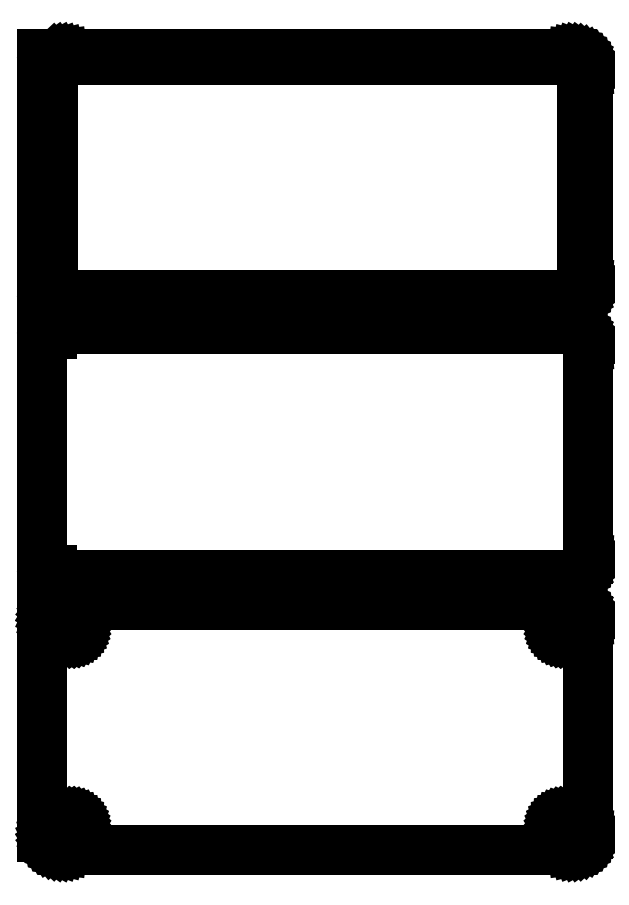
<metadata>
{"format":"dxf","ext":"dxf","renderer":"ezdxf+matplotlib","layout":"modelspace","background":"white","min_lineweight":24,"dpi":150}
</metadata>
<code>
0
SECTION
2
ENTITIES
0
LINE
8
0
10
-81
20
299.9
11
-80.69
21
299.6
0
LINE
8
0
10
-80.69
20
299.6
11
-80.18
21
299.3
0
LINE
8
0
10
-80.18
20
299.3
11
-79.63
21
299
0
LINE
8
0
10
-79.63
20
299
11
-79.05
21
298.7
0
LINE
8
0
10
-79.05
20
298.7
11
-78.44
21
298.6
0
LINE
8
0
10
-78.44
20
298.6
11
-77.81
21
298.5
0
LINE
8
0
10
-77.81
20
298.5
11
77.81
21
298.5
0
LINE
8
0
10
77.81
20
298.5
11
78.44
21
298.6
0
LINE
8
0
10
78.44
20
298.6
11
79.05
21
298.7
0
LINE
8
0
10
79.05
20
298.7
11
79.63
21
299
0
LINE
8
0
10
79.63
20
299
11
80.18
21
299.3
0
LINE
8
0
10
80.18
20
299.3
11
80.69
21
299.6
0
LINE
8
0
10
80.69
20
299.6
11
81.14
21
300.1
0
LINE
8
0
10
81.14
20
300.1
11
81.55
21
300.6
0
LINE
8
0
10
81.55
20
300.6
11
81.88
21
301.1
0
LINE
8
0
10
81.88
20
301.1
11
82.15
21
301.7
0
LINE
8
0
10
82.15
20
301.7
11
82.34
21
302.3
0
LINE
8
0
10
82.34
20
302.3
11
82.46
21
302.9
0
LINE
8
0
10
82.46
20
302.9
11
82.5
21
303.5
0
LINE
8
0
10
82.5
20
303.5
11
82.5
21
368.5
0
LINE
8
0
10
82.5
20
368.5
11
82.46
21
369.1
0
LINE
8
0
10
82.46
20
369.1
11
82.34
21
369.7
0
LINE
8
0
10
82.34
20
369.7
11
82.15
21
370.3
0
LINE
8
0
10
82.15
20
370.3
11
81.88
21
370.9
0
LINE
8
0
10
81.88
20
370.9
11
81.55
21
371.4
0
LINE
8
0
10
81.55
20
371.4
11
81.14
21
371.9
0
LINE
8
0
10
81.14
20
371.9
11
80.69
21
372.4
0
LINE
8
0
10
80.69
20
372.4
11
80.18
21
372.7
0
LINE
8
0
10
80.18
20
372.7
11
79.63
21
373
0
LINE
8
0
10
79.63
20
373
11
79.05
21
373.3
0
LINE
8
0
10
79.05
20
373.3
11
78.44
21
373.4
0
LINE
8
0
10
78.44
20
373.4
11
77.81
21
373.5
0
LINE
8
0
10
77.81
20
373.5
11
-77.81
21
373.5
0
LINE
8
0
10
-77.81
20
373.5
11
-78.44
21
373.4
0
LINE
8
0
10
-78.44
20
373.4
11
-79.05
21
373.3
0
LINE
8
0
10
-79.05
20
373.3
11
-79.63
21
373
0
LINE
8
0
10
-79.63
20
373
11
-80.18
21
372.7
0
LINE
8
0
10
-80.18
20
372.7
11
-80.69
21
372.4
0
LINE
8
0
10
-80.69
20
372.4
11
-81
21
372.1
0
LINE
8
0
10
-81
20
372.1
11
-81
21
373.5
0
LINE
8
0
10
-81
20
373.5
11
-84
21
373.5
0
LINE
8
0
10
-84
20
373.5
11
-84
21
298.5
0
LINE
8
0
10
-84
20
298.5
11
-81
21
298.5
0
LINE
8
0
10
-81
20
298.5
11
-81
21
299.9
0
LINE
8
0
10
-77.24
20
300.1
11
-77.73
21
300.2
0
LINE
8
0
10
-77.73
20
300.2
11
-78.2
21
300.3
0
LINE
8
0
10
-78.2
20
300.3
11
-78.65
21
300.5
0
LINE
8
0
10
-78.65
20
300.5
11
-79.08
21
300.7
0
LINE
8
0
10
-79.08
20
300.7
11
-79.47
21
301
0
LINE
8
0
10
-79.47
20
301
11
-79.82
21
301.3
0
LINE
8
0
10
-79.82
20
301.3
11
-80.13
21
301.7
0
LINE
8
0
10
-80.13
20
301.7
11
-80.39
21
302.1
0
LINE
8
0
10
-80.39
20
302.1
11
-80.6
21
302.6
0
LINE
8
0
10
-80.6
20
302.6
11
-80.75
21
303
0
LINE
8
0
10
-80.75
20
303
11
-80.84
21
303.5
0
LINE
8
0
10
-80.84
20
303.5
11
-80.87
21
304
0
LINE
8
0
10
-80.87
20
304
11
-80.87
21
368
0
LINE
8
0
10
-80.87
20
368
11
-80.84
21
368.5
0
LINE
8
0
10
-80.84
20
368.5
11
-80.75
21
369
0
LINE
8
0
10
-80.75
20
369
11
-80.6
21
369.4
0
LINE
8
0
10
-80.6
20
369.4
11
-80.39
21
369.9
0
LINE
8
0
10
-80.39
20
369.9
11
-80.13
21
370.3
0
LINE
8
0
10
-80.13
20
370.3
11
-79.82
21
370.7
0
LINE
8
0
10
-79.82
20
370.7
11
-79.47
21
371
0
LINE
8
0
10
-79.47
20
371
11
-79.08
21
371.3
0
LINE
8
0
10
-79.08
20
371.3
11
-78.65
21
371.5
0
LINE
8
0
10
-78.65
20
371.5
11
-78.2
21
371.7
0
LINE
8
0
10
-78.2
20
371.7
11
-77.73
21
371.8
0
LINE
8
0
10
-77.73
20
371.8
11
-77.24
21
371.9
0
LINE
8
0
10
-77.24
20
371.9
11
77.24
21
371.9
0
LINE
8
0
10
77.24
20
371.9
11
77.73
21
371.8
0
LINE
8
0
10
77.73
20
371.8
11
78.2
21
371.7
0
LINE
8
0
10
78.2
20
371.7
11
78.65
21
371.5
0
LINE
8
0
10
78.65
20
371.5
11
79.08
21
371.3
0
LINE
8
0
10
79.08
20
371.3
11
79.47
21
371
0
LINE
8
0
10
79.47
20
371
11
79.82
21
370.7
0
LINE
8
0
10
79.82
20
370.7
11
80.13
21
370.3
0
LINE
8
0
10
80.13
20
370.3
11
80.39
21
369.9
0
LINE
8
0
10
80.39
20
369.9
11
80.6
21
369.4
0
LINE
8
0
10
80.6
20
369.4
11
80.75
21
369
0
LINE
8
0
10
80.75
20
369
11
80.84
21
368.5
0
LINE
8
0
10
80.84
20
368.5
11
80.87
21
368
0
LINE
8
0
10
80.87
20
368
11
80.87
21
304
0
LINE
8
0
10
80.87
20
304
11
80.84
21
303.5
0
LINE
8
0
10
80.84
20
303.5
11
80.75
21
303
0
LINE
8
0
10
80.75
20
303
11
80.6
21
302.6
0
LINE
8
0
10
80.6
20
302.6
11
80.39
21
302.1
0
LINE
8
0
10
80.39
20
302.1
11
80.13
21
301.7
0
LINE
8
0
10
80.13
20
301.7
11
79.82
21
301.3
0
LINE
8
0
10
79.82
20
301.3
11
79.47
21
301
0
LINE
8
0
10
79.47
20
301
11
79.08
21
300.7
0
LINE
8
0
10
79.08
20
300.7
11
78.65
21
300.5
0
LINE
8
0
10
78.65
20
300.5
11
78.2
21
300.3
0
LINE
8
0
10
78.2
20
300.3
11
77.73
21
300.2
0
LINE
8
0
10
77.73
20
300.2
11
77.24
21
300.1
0
LINE
8
0
10
77.24
20
300.1
11
-77.24
21
300.1
0
LINE
8
0
10
78.44
20
214.6
11
79.05
21
214.7
0
LINE
8
0
10
79.05
20
214.7
11
79.63
21
215
0
LINE
8
0
10
79.63
20
215
11
80.18
21
215.3
0
LINE
8
0
10
80.18
20
215.3
11
80.69
21
215.6
0
LINE
8
0
10
80.69
20
215.6
11
81.14
21
216.1
0
LINE
8
0
10
81.14
20
216.1
11
81.55
21
216.6
0
LINE
8
0
10
81.55
20
216.6
11
81.88
21
217.1
0
LINE
8
0
10
81.88
20
217.1
11
82.15
21
217.7
0
LINE
8
0
10
82.15
20
217.7
11
82.34
21
218.3
0
LINE
8
0
10
82.34
20
218.3
11
82.46
21
218.9
0
LINE
8
0
10
82.46
20
218.9
11
82.5
21
219.5
0
LINE
8
0
10
82.5
20
219.5
11
82.5
21
284.5
0
LINE
8
0
10
82.5
20
284.5
11
82.46
21
285.1
0
LINE
8
0
10
82.46
20
285.1
11
82.34
21
285.7
0
LINE
8
0
10
82.34
20
285.7
11
82.15
21
286.3
0
LINE
8
0
10
82.15
20
286.3
11
81.88
21
286.9
0
LINE
8
0
10
81.88
20
286.9
11
81.55
21
287.4
0
LINE
8
0
10
81.55
20
287.4
11
81.14
21
287.9
0
LINE
8
0
10
81.14
20
287.9
11
80.69
21
288.4
0
LINE
8
0
10
80.69
20
288.4
11
80.18
21
288.7
0
LINE
8
0
10
80.18
20
288.7
11
79.63
21
289
0
LINE
8
0
10
79.63
20
289
11
79.05
21
289.3
0
LINE
8
0
10
79.05
20
289.3
11
78.44
21
289.4
0
LINE
8
0
10
78.44
20
289.4
11
77.81
21
289.5
0
LINE
8
0
10
77.81
20
289.5
11
-77.81
21
289.5
0
LINE
8
0
10
-77.81
20
289.5
11
-78.44
21
289.4
0
LINE
8
0
10
-78.44
20
289.4
11
-79.05
21
289.3
0
LINE
8
0
10
-79.05
20
289.3
11
-79.63
21
289
0
LINE
8
0
10
-79.63
20
289
11
-80.18
21
288.7
0
LINE
8
0
10
-80.18
20
288.7
11
-80.69
21
288.4
0
LINE
8
0
10
-80.69
20
288.4
11
-81
21
288.1
0
LINE
8
0
10
-81
20
288.1
11
-81
21
289.1
0
LINE
8
0
10
-81
20
289.1
11
-84
21
289.1
0
LINE
8
0
10
-84
20
289.1
11
-84
21
214.9
0
LINE
8
0
10
-84
20
214.9
11
-81
21
214.9
0
LINE
8
0
10
-81
20
214.9
11
-81
21
215.9
0
LINE
8
0
10
-81
20
215.9
11
-80.69
21
215.6
0
LINE
8
0
10
-80.69
20
215.6
11
-80.18
21
215.3
0
LINE
8
0
10
-80.18
20
215.3
11
-79.63
21
215
0
LINE
8
0
10
-79.63
20
215
11
-79.05
21
214.7
0
LINE
8
0
10
-79.05
20
214.7
11
-78.44
21
214.6
0
LINE
8
0
10
-78.44
20
214.6
11
-77.81
21
214.5
0
LINE
8
0
10
-77.81
20
214.5
11
77.81
21
214.5
0
LINE
8
0
10
77.81
20
214.5
11
78.44
21
214.6
0
LINE
8
0
10
78.44
20
130.6
11
79.05
21
130.7
0
LINE
8
0
10
79.05
20
130.7
11
79.63
21
131
0
LINE
8
0
10
79.63
20
131
11
80.18
21
131.3
0
LINE
8
0
10
80.18
20
131.3
11
80.69
21
131.6
0
LINE
8
0
10
80.69
20
131.6
11
81.14
21
132.1
0
LINE
8
0
10
81.14
20
132.1
11
81.55
21
132.6
0
LINE
8
0
10
81.55
20
132.6
11
81.88
21
133.1
0
LINE
8
0
10
81.88
20
133.1
11
82.15
21
133.7
0
LINE
8
0
10
82.15
20
133.7
11
82.34
21
134.3
0
LINE
8
0
10
82.34
20
134.3
11
82.46
21
134.9
0
LINE
8
0
10
82.46
20
134.9
11
82.5
21
135.5
0
LINE
8
0
10
82.5
20
135.5
11
82.5
21
200.5
0
LINE
8
0
10
82.5
20
200.5
11
82.46
21
201.1
0
LINE
8
0
10
82.46
20
201.1
11
82.34
21
201.7
0
LINE
8
0
10
82.34
20
201.7
11
82.15
21
202.3
0
LINE
8
0
10
82.15
20
202.3
11
81.88
21
202.9
0
LINE
8
0
10
81.88
20
202.9
11
81.55
21
203.4
0
LINE
8
0
10
81.55
20
203.4
11
81.14
21
203.9
0
LINE
8
0
10
81.14
20
203.9
11
80.69
21
204.4
0
LINE
8
0
10
80.69
20
204.4
11
80.18
21
204.7
0
LINE
8
0
10
80.18
20
204.7
11
79.63
21
205
0
LINE
8
0
10
79.63
20
205
11
79.05
21
205.3
0
LINE
8
0
10
79.05
20
205.3
11
78.44
21
205.4
0
LINE
8
0
10
78.44
20
205.4
11
77.81
21
205.5
0
LINE
8
0
10
77.81
20
205.5
11
-77.81
21
205.5
0
LINE
8
0
10
-77.81
20
205.5
11
-78.44
21
205.4
0
LINE
8
0
10
-78.44
20
205.4
11
-79.05
21
205.3
0
LINE
8
0
10
-79.05
20
205.3
11
-79.63
21
205
0
LINE
8
0
10
-79.63
20
205
11
-80.18
21
204.7
0
LINE
8
0
10
-80.18
20
204.7
11
-80.69
21
204.4
0
LINE
8
0
10
-80.69
20
204.4
11
-81.14
21
203.9
0
LINE
8
0
10
-81.14
20
203.9
11
-81.55
21
203.4
0
LINE
8
0
10
-81.55
20
203.4
11
-81.88
21
202.9
0
LINE
8
0
10
-81.88
20
202.9
11
-82.15
21
202.3
0
LINE
8
0
10
-82.15
20
202.3
11
-82.34
21
201.7
0
LINE
8
0
10
-82.34
20
201.7
11
-82.4
21
201.4
0
LINE
8
0
10
-82.4
20
201.4
11
-84
21
201.4
0
LINE
8
0
10
-84
20
201.4
11
-84
21
134.6
0
LINE
8
0
10
-84
20
134.6
11
-82.4
21
134.6
0
LINE
8
0
10
-82.4
20
134.6
11
-82.34
21
134.3
0
LINE
8
0
10
-82.34
20
134.3
11
-82.15
21
133.7
0
LINE
8
0
10
-82.15
20
133.7
11
-81.88
21
133.1
0
LINE
8
0
10
-81.88
20
133.1
11
-81.55
21
132.6
0
LINE
8
0
10
-81.55
20
132.6
11
-81.14
21
132.1
0
LINE
8
0
10
-81.14
20
132.1
11
-80.69
21
131.6
0
LINE
8
0
10
-80.69
20
131.6
11
-80.18
21
131.3
0
LINE
8
0
10
-80.18
20
131.3
11
-79.63
21
131
0
LINE
8
0
10
-79.63
20
131
11
-79.05
21
130.7
0
LINE
8
0
10
-79.05
20
130.7
11
-78.44
21
130.6
0
LINE
8
0
10
-78.44
20
130.6
11
-77.81
21
130.5
0
LINE
8
0
10
-77.81
20
130.5
11
77.81
21
130.5
0
LINE
8
0
10
77.81
20
130.5
11
78.44
21
130.6
0
LINE
8
0
10
74.89
20
196.2
11
74.66
21
196.2
0
LINE
8
0
10
74.66
20
196.2
11
74.44
21
196.3
0
LINE
8
0
10
74.44
20
196.3
11
74.23
21
196.4
0
LINE
8
0
10
74.23
20
196.4
11
74.04
21
196.5
0
LINE
8
0
10
74.04
20
196.5
11
73.85
21
196.6
0
LINE
8
0
10
73.85
20
196.6
11
73.69
21
196.8
0
LINE
8
0
10
73.69
20
196.8
11
73.54
21
196.9
0
LINE
8
0
10
73.54
20
196.9
11
73.42
21
197.1
0
LINE
8
0
10
73.42
20
197.1
11
73.33
21
197.3
0
LINE
8
0
10
73.33
20
197.3
11
73.26
21
197.6
0
LINE
8
0
10
73.26
20
197.6
11
73.21
21
197.8
0
LINE
8
0
10
73.21
20
197.8
11
73.2
21
198
0
LINE
8
0
10
73.2
20
198
11
73.21
21
198.2
0
LINE
8
0
10
73.21
20
198.2
11
73.26
21
198.4
0
LINE
8
0
10
73.26
20
198.4
11
73.33
21
198.7
0
LINE
8
0
10
73.33
20
198.7
11
73.42
21
198.9
0
LINE
8
0
10
73.42
20
198.9
11
73.54
21
199.1
0
LINE
8
0
10
73.54
20
199.1
11
73.69
21
199.2
0
LINE
8
0
10
73.69
20
199.2
11
73.85
21
199.4
0
LINE
8
0
10
73.85
20
199.4
11
74.04
21
199.5
0
LINE
8
0
10
74.04
20
199.5
11
74.23
21
199.6
0
LINE
8
0
10
74.23
20
199.6
11
74.44
21
199.7
0
LINE
8
0
10
74.44
20
199.7
11
74.66
21
199.8
0
LINE
8
0
10
74.66
20
199.8
11
74.89
21
199.8
0
LINE
8
0
10
74.89
20
199.8
11
75.11
21
199.8
0
LINE
8
0
10
75.11
20
199.8
11
75.34
21
199.8
0
LINE
8
0
10
75.34
20
199.8
11
75.56
21
199.7
0
LINE
8
0
10
75.56
20
199.7
11
75.77
21
199.6
0
LINE
8
0
10
75.77
20
199.6
11
75.96
21
199.5
0
LINE
8
0
10
75.96
20
199.5
11
76.15
21
199.4
0
LINE
8
0
10
76.15
20
199.4
11
76.31
21
199.2
0
LINE
8
0
10
76.31
20
199.2
11
76.46
21
199.1
0
LINE
8
0
10
76.46
20
199.1
11
76.58
21
198.9
0
LINE
8
0
10
76.58
20
198.9
11
76.67
21
198.7
0
LINE
8
0
10
76.67
20
198.7
11
76.74
21
198.4
0
LINE
8
0
10
76.74
20
198.4
11
76.79
21
198.2
0
LINE
8
0
10
76.79
20
198.2
11
76.8
21
198
0
LINE
8
0
10
76.8
20
198
11
76.79
21
197.8
0
LINE
8
0
10
76.79
20
197.8
11
76.74
21
197.6
0
LINE
8
0
10
76.74
20
197.6
11
76.67
21
197.3
0
LINE
8
0
10
76.67
20
197.3
11
76.58
21
197.1
0
LINE
8
0
10
76.58
20
197.1
11
76.46
21
196.9
0
LINE
8
0
10
76.46
20
196.9
11
76.31
21
196.8
0
LINE
8
0
10
76.31
20
196.8
11
76.15
21
196.6
0
LINE
8
0
10
76.15
20
196.6
11
75.96
21
196.5
0
LINE
8
0
10
75.96
20
196.5
11
75.77
21
196.4
0
LINE
8
0
10
75.77
20
196.4
11
75.56
21
196.3
0
LINE
8
0
10
75.56
20
196.3
11
75.34
21
196.2
0
LINE
8
0
10
75.34
20
196.2
11
75.11
21
196.2
0
LINE
8
0
10
75.11
20
196.2
11
74.89
21
196.2
0
LINE
8
0
10
-75.11
20
196.2
11
-75.34
21
196.2
0
LINE
8
0
10
-75.34
20
196.2
11
-75.56
21
196.3
0
LINE
8
0
10
-75.56
20
196.3
11
-75.77
21
196.4
0
LINE
8
0
10
-75.77
20
196.4
11
-75.96
21
196.5
0
LINE
8
0
10
-75.96
20
196.5
11
-76.15
21
196.6
0
LINE
8
0
10
-76.15
20
196.6
11
-76.31
21
196.8
0
LINE
8
0
10
-76.31
20
196.8
11
-76.46
21
196.9
0
LINE
8
0
10
-76.46
20
196.9
11
-76.58
21
197.1
0
LINE
8
0
10
-76.58
20
197.1
11
-76.67
21
197.3
0
LINE
8
0
10
-76.67
20
197.3
11
-76.74
21
197.6
0
LINE
8
0
10
-76.74
20
197.6
11
-76.79
21
197.8
0
LINE
8
0
10
-76.79
20
197.8
11
-76.8
21
198
0
LINE
8
0
10
-76.8
20
198
11
-76.79
21
198.2
0
LINE
8
0
10
-76.79
20
198.2
11
-76.74
21
198.4
0
LINE
8
0
10
-76.74
20
198.4
11
-76.67
21
198.7
0
LINE
8
0
10
-76.67
20
198.7
11
-76.58
21
198.9
0
LINE
8
0
10
-76.58
20
198.9
11
-76.46
21
199.1
0
LINE
8
0
10
-76.46
20
199.1
11
-76.31
21
199.2
0
LINE
8
0
10
-76.31
20
199.2
11
-76.15
21
199.4
0
LINE
8
0
10
-76.15
20
199.4
11
-75.96
21
199.5
0
LINE
8
0
10
-75.96
20
199.5
11
-75.77
21
199.6
0
LINE
8
0
10
-75.77
20
199.6
11
-75.56
21
199.7
0
LINE
8
0
10
-75.56
20
199.7
11
-75.34
21
199.8
0
LINE
8
0
10
-75.34
20
199.8
11
-75.11
21
199.8
0
LINE
8
0
10
-75.11
20
199.8
11
-74.89
21
199.8
0
LINE
8
0
10
-74.89
20
199.8
11
-74.66
21
199.8
0
LINE
8
0
10
-74.66
20
199.8
11
-74.44
21
199.7
0
LINE
8
0
10
-74.44
20
199.7
11
-74.23
21
199.6
0
LINE
8
0
10
-74.23
20
199.6
11
-74.04
21
199.5
0
LINE
8
0
10
-74.04
20
199.5
11
-73.85
21
199.4
0
LINE
8
0
10
-73.85
20
199.4
11
-73.69
21
199.2
0
LINE
8
0
10
-73.69
20
199.2
11
-73.54
21
199.1
0
LINE
8
0
10
-73.54
20
199.1
11
-73.42
21
198.9
0
LINE
8
0
10
-73.42
20
198.9
11
-73.33
21
198.7
0
LINE
8
0
10
-73.33
20
198.7
11
-73.26
21
198.4
0
LINE
8
0
10
-73.26
20
198.4
11
-73.21
21
198.2
0
LINE
8
0
10
-73.21
20
198.2
11
-73.2
21
198
0
LINE
8
0
10
-73.2
20
198
11
-73.21
21
197.8
0
LINE
8
0
10
-73.21
20
197.8
11
-73.26
21
197.6
0
LINE
8
0
10
-73.26
20
197.6
11
-73.33
21
197.3
0
LINE
8
0
10
-73.33
20
197.3
11
-73.42
21
197.1
0
LINE
8
0
10
-73.42
20
197.1
11
-73.54
21
196.9
0
LINE
8
0
10
-73.54
20
196.9
11
-73.69
21
196.8
0
LINE
8
0
10
-73.69
20
196.8
11
-73.85
21
196.6
0
LINE
8
0
10
-73.85
20
196.6
11
-74.04
21
196.5
0
LINE
8
0
10
-74.04
20
196.5
11
-74.23
21
196.4
0
LINE
8
0
10
-74.23
20
196.4
11
-74.44
21
196.3
0
LINE
8
0
10
-74.44
20
196.3
11
-74.66
21
196.2
0
LINE
8
0
10
-74.66
20
196.2
11
-74.89
21
196.2
0
LINE
8
0
10
-74.89
20
196.2
11
-75.11
21
196.2
0
LINE
8
0
10
74.89
20
136.2
11
74.66
21
136.2
0
LINE
8
0
10
74.66
20
136.2
11
74.44
21
136.3
0
LINE
8
0
10
74.44
20
136.3
11
74.23
21
136.4
0
LINE
8
0
10
74.23
20
136.4
11
74.04
21
136.5
0
LINE
8
0
10
74.04
20
136.5
11
73.85
21
136.6
0
LINE
8
0
10
73.85
20
136.6
11
73.69
21
136.8
0
LINE
8
0
10
73.69
20
136.8
11
73.54
21
136.9
0
LINE
8
0
10
73.54
20
136.9
11
73.42
21
137.1
0
LINE
8
0
10
73.42
20
137.1
11
73.33
21
137.3
0
LINE
8
0
10
73.33
20
137.3
11
73.26
21
137.6
0
LINE
8
0
10
73.26
20
137.6
11
73.21
21
137.8
0
LINE
8
0
10
73.21
20
137.8
11
73.2
21
138
0
LINE
8
0
10
73.2
20
138
11
73.21
21
138.2
0
LINE
8
0
10
73.21
20
138.2
11
73.26
21
138.4
0
LINE
8
0
10
73.26
20
138.4
11
73.33
21
138.7
0
LINE
8
0
10
73.33
20
138.7
11
73.42
21
138.9
0
LINE
8
0
10
73.42
20
138.9
11
73.54
21
139.1
0
LINE
8
0
10
73.54
20
139.1
11
73.69
21
139.2
0
LINE
8
0
10
73.69
20
139.2
11
73.85
21
139.4
0
LINE
8
0
10
73.85
20
139.4
11
74.04
21
139.5
0
LINE
8
0
10
74.04
20
139.5
11
74.23
21
139.6
0
LINE
8
0
10
74.23
20
139.6
11
74.44
21
139.7
0
LINE
8
0
10
74.44
20
139.7
11
74.66
21
139.8
0
LINE
8
0
10
74.66
20
139.8
11
74.89
21
139.8
0
LINE
8
0
10
74.89
20
139.8
11
75.11
21
139.8
0
LINE
8
0
10
75.11
20
139.8
11
75.34
21
139.8
0
LINE
8
0
10
75.34
20
139.8
11
75.56
21
139.7
0
LINE
8
0
10
75.56
20
139.7
11
75.77
21
139.6
0
LINE
8
0
10
75.77
20
139.6
11
75.96
21
139.5
0
LINE
8
0
10
75.96
20
139.5
11
76.15
21
139.4
0
LINE
8
0
10
76.15
20
139.4
11
76.31
21
139.2
0
LINE
8
0
10
76.31
20
139.2
11
76.46
21
139.1
0
LINE
8
0
10
76.46
20
139.1
11
76.58
21
138.9
0
LINE
8
0
10
76.58
20
138.9
11
76.67
21
138.7
0
LINE
8
0
10
76.67
20
138.7
11
76.74
21
138.4
0
LINE
8
0
10
76.74
20
138.4
11
76.79
21
138.2
0
LINE
8
0
10
76.79
20
138.2
11
76.8
21
138
0
LINE
8
0
10
76.8
20
138
11
76.79
21
137.8
0
LINE
8
0
10
76.79
20
137.8
11
76.74
21
137.6
0
LINE
8
0
10
76.74
20
137.6
11
76.67
21
137.3
0
LINE
8
0
10
76.67
20
137.3
11
76.58
21
137.1
0
LINE
8
0
10
76.58
20
137.1
11
76.46
21
136.9
0
LINE
8
0
10
76.46
20
136.9
11
76.31
21
136.8
0
LINE
8
0
10
76.31
20
136.8
11
76.15
21
136.6
0
LINE
8
0
10
76.15
20
136.6
11
75.96
21
136.5
0
LINE
8
0
10
75.96
20
136.5
11
75.77
21
136.4
0
LINE
8
0
10
75.77
20
136.4
11
75.56
21
136.3
0
LINE
8
0
10
75.56
20
136.3
11
75.34
21
136.2
0
LINE
8
0
10
75.34
20
136.2
11
75.11
21
136.2
0
LINE
8
0
10
75.11
20
136.2
11
74.89
21
136.2
0
LINE
8
0
10
-75.11
20
136.2
11
-75.34
21
136.2
0
LINE
8
0
10
-75.34
20
136.2
11
-75.56
21
136.3
0
LINE
8
0
10
-75.56
20
136.3
11
-75.77
21
136.4
0
LINE
8
0
10
-75.77
20
136.4
11
-75.96
21
136.5
0
LINE
8
0
10
-75.96
20
136.5
11
-76.15
21
136.6
0
LINE
8
0
10
-76.15
20
136.6
11
-76.31
21
136.8
0
LINE
8
0
10
-76.31
20
136.8
11
-76.46
21
136.9
0
LINE
8
0
10
-76.46
20
136.9
11
-76.58
21
137.1
0
LINE
8
0
10
-76.58
20
137.1
11
-76.67
21
137.3
0
LINE
8
0
10
-76.67
20
137.3
11
-76.74
21
137.6
0
LINE
8
0
10
-76.74
20
137.6
11
-76.79
21
137.8
0
LINE
8
0
10
-76.79
20
137.8
11
-76.8
21
138
0
LINE
8
0
10
-76.8
20
138
11
-76.79
21
138.2
0
LINE
8
0
10
-76.79
20
138.2
11
-76.74
21
138.4
0
LINE
8
0
10
-76.74
20
138.4
11
-76.67
21
138.7
0
LINE
8
0
10
-76.67
20
138.7
11
-76.58
21
138.9
0
LINE
8
0
10
-76.58
20
138.9
11
-76.46
21
139.1
0
LINE
8
0
10
-76.46
20
139.1
11
-76.31
21
139.2
0
LINE
8
0
10
-76.31
20
139.2
11
-76.15
21
139.4
0
LINE
8
0
10
-76.15
20
139.4
11
-75.96
21
139.5
0
LINE
8
0
10
-75.96
20
139.5
11
-75.77
21
139.6
0
LINE
8
0
10
-75.77
20
139.6
11
-75.56
21
139.7
0
LINE
8
0
10
-75.56
20
139.7
11
-75.34
21
139.8
0
LINE
8
0
10
-75.34
20
139.8
11
-75.11
21
139.8
0
LINE
8
0
10
-75.11
20
139.8
11
-74.89
21
139.8
0
LINE
8
0
10
-74.89
20
139.8
11
-74.66
21
139.8
0
LINE
8
0
10
-74.66
20
139.8
11
-74.44
21
139.7
0
LINE
8
0
10
-74.44
20
139.7
11
-74.23
21
139.6
0
LINE
8
0
10
-74.23
20
139.6
11
-74.04
21
139.5
0
LINE
8
0
10
-74.04
20
139.5
11
-73.85
21
139.4
0
LINE
8
0
10
-73.85
20
139.4
11
-73.69
21
139.2
0
LINE
8
0
10
-73.69
20
139.2
11
-73.54
21
139.1
0
LINE
8
0
10
-73.54
20
139.1
11
-73.42
21
138.9
0
LINE
8
0
10
-73.42
20
138.9
11
-73.33
21
138.7
0
LINE
8
0
10
-73.33
20
138.7
11
-73.26
21
138.4
0
LINE
8
0
10
-73.26
20
138.4
11
-73.21
21
138.2
0
LINE
8
0
10
-73.21
20
138.2
11
-73.2
21
138
0
LINE
8
0
10
-73.2
20
138
11
-73.21
21
137.8
0
LINE
8
0
10
-73.21
20
137.8
11
-73.26
21
137.6
0
LINE
8
0
10
-73.26
20
137.6
11
-73.33
21
137.3
0
LINE
8
0
10
-73.33
20
137.3
11
-73.42
21
137.1
0
LINE
8
0
10
-73.42
20
137.1
11
-73.54
21
136.9
0
LINE
8
0
10
-73.54
20
136.9
11
-73.69
21
136.8
0
LINE
8
0
10
-73.69
20
136.8
11
-73.85
21
136.6
0
LINE
8
0
10
-73.85
20
136.6
11
-74.04
21
136.5
0
LINE
8
0
10
-74.04
20
136.5
11
-74.23
21
136.4
0
LINE
8
0
10
-74.23
20
136.4
11
-74.44
21
136.3
0
LINE
8
0
10
-74.44
20
136.3
11
-74.66
21
136.2
0
LINE
8
0
10
-74.66
20
136.2
11
-74.89
21
136.2
0
LINE
8
0
10
-74.89
20
136.2
11
-75.11
21
136.2
0
ENDSEC
0
EOF

</code>
